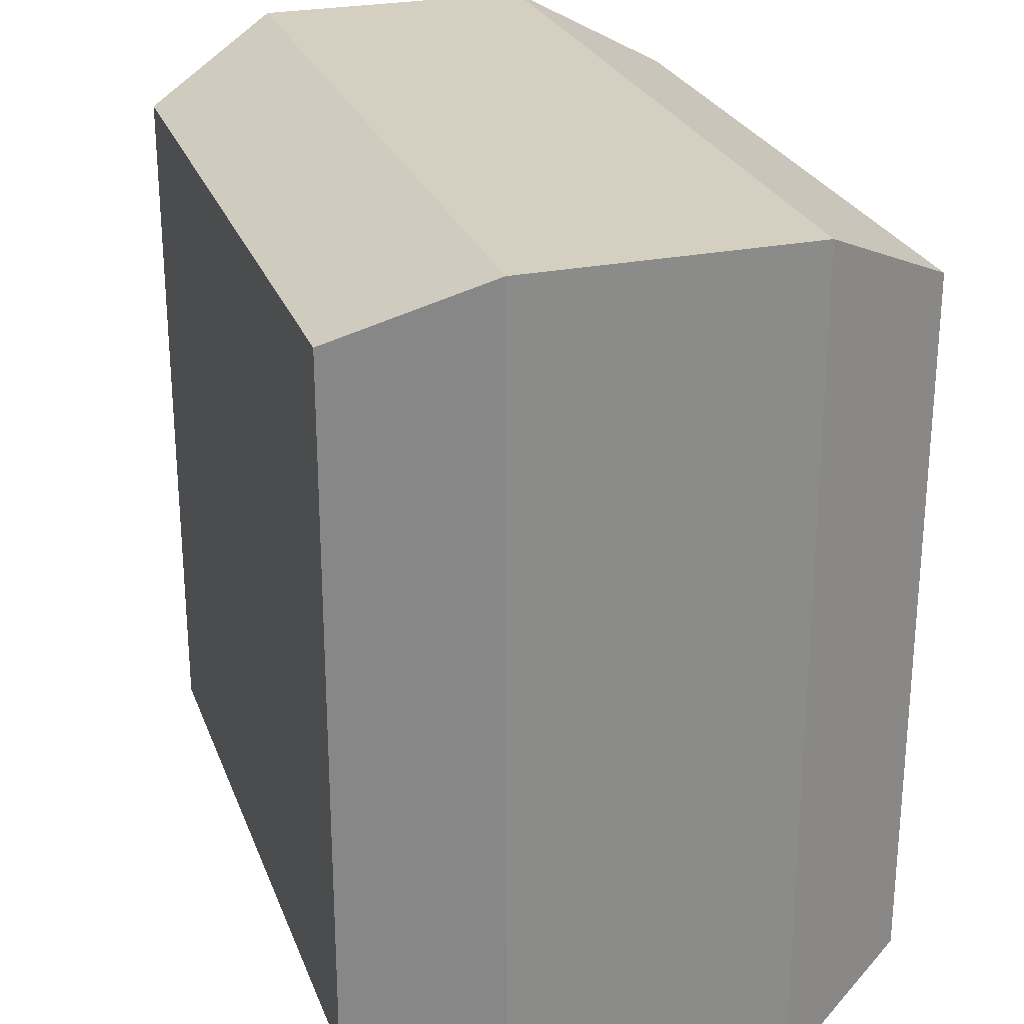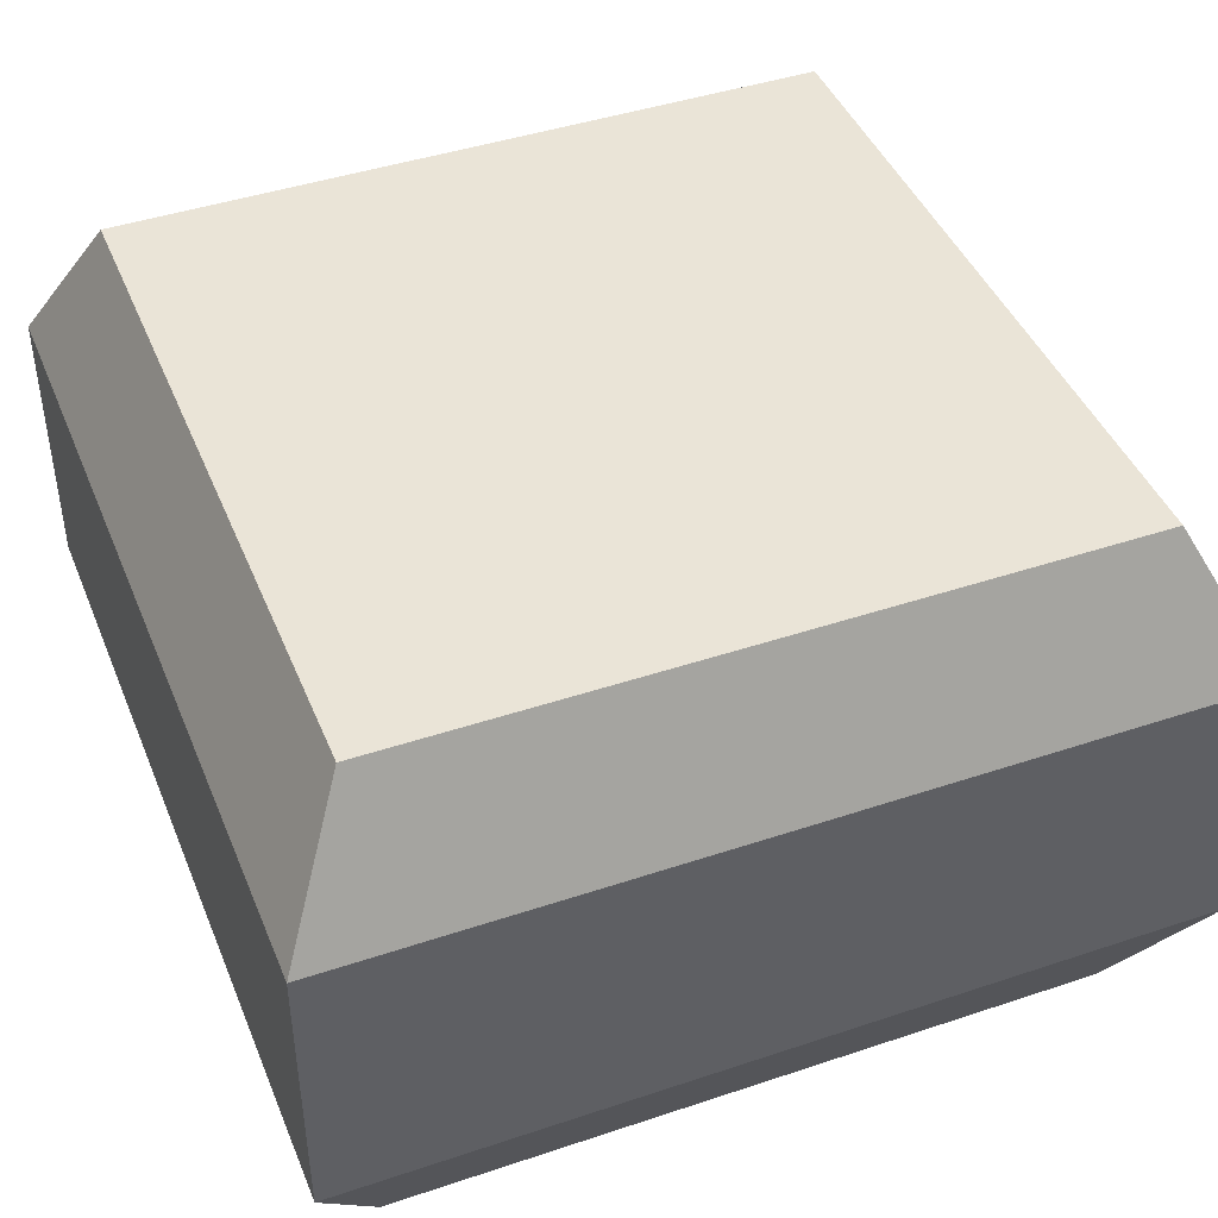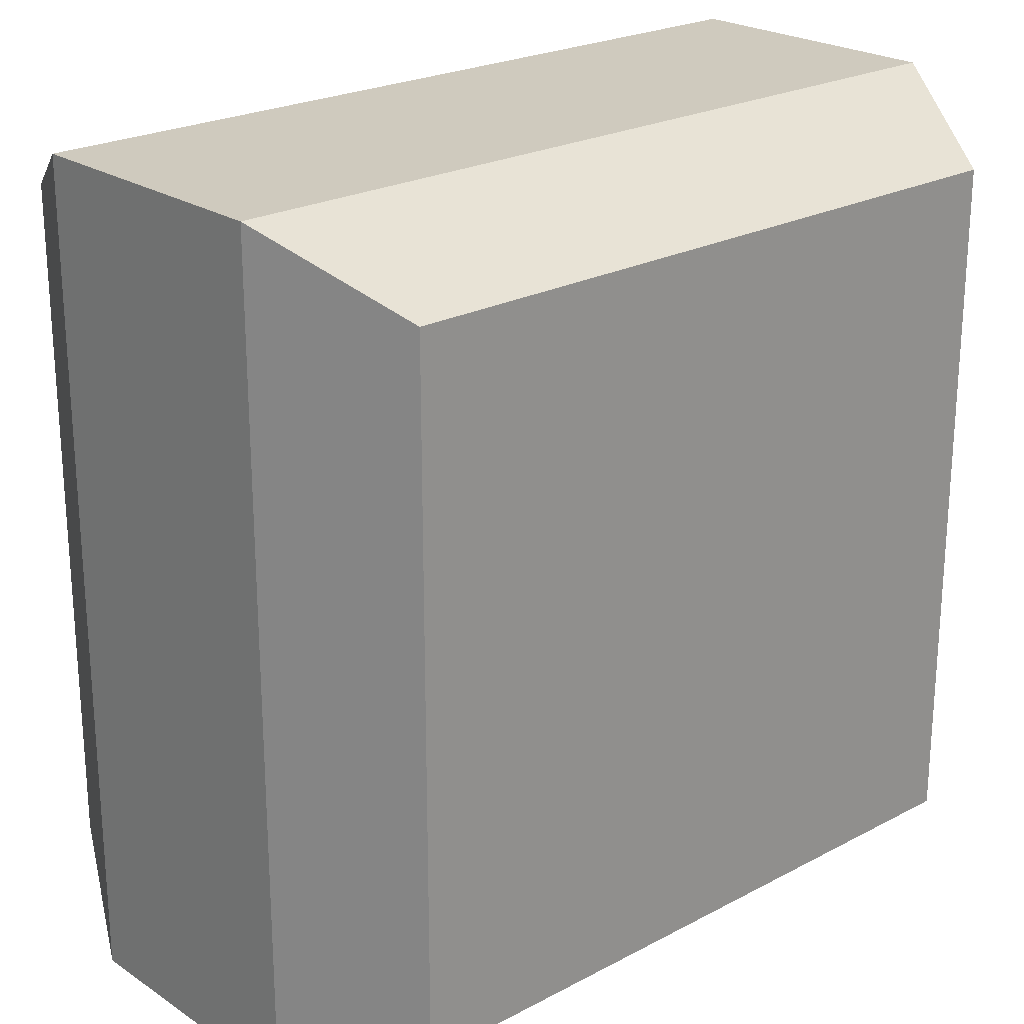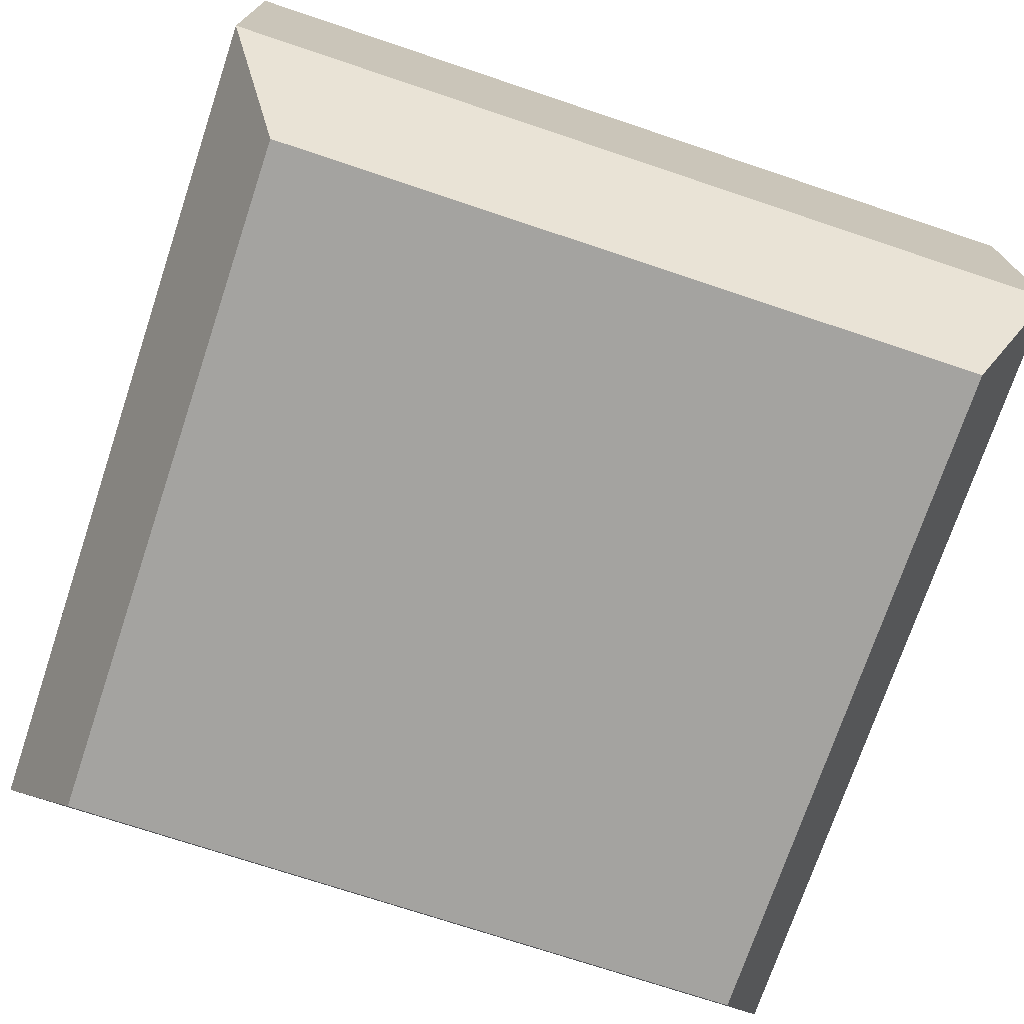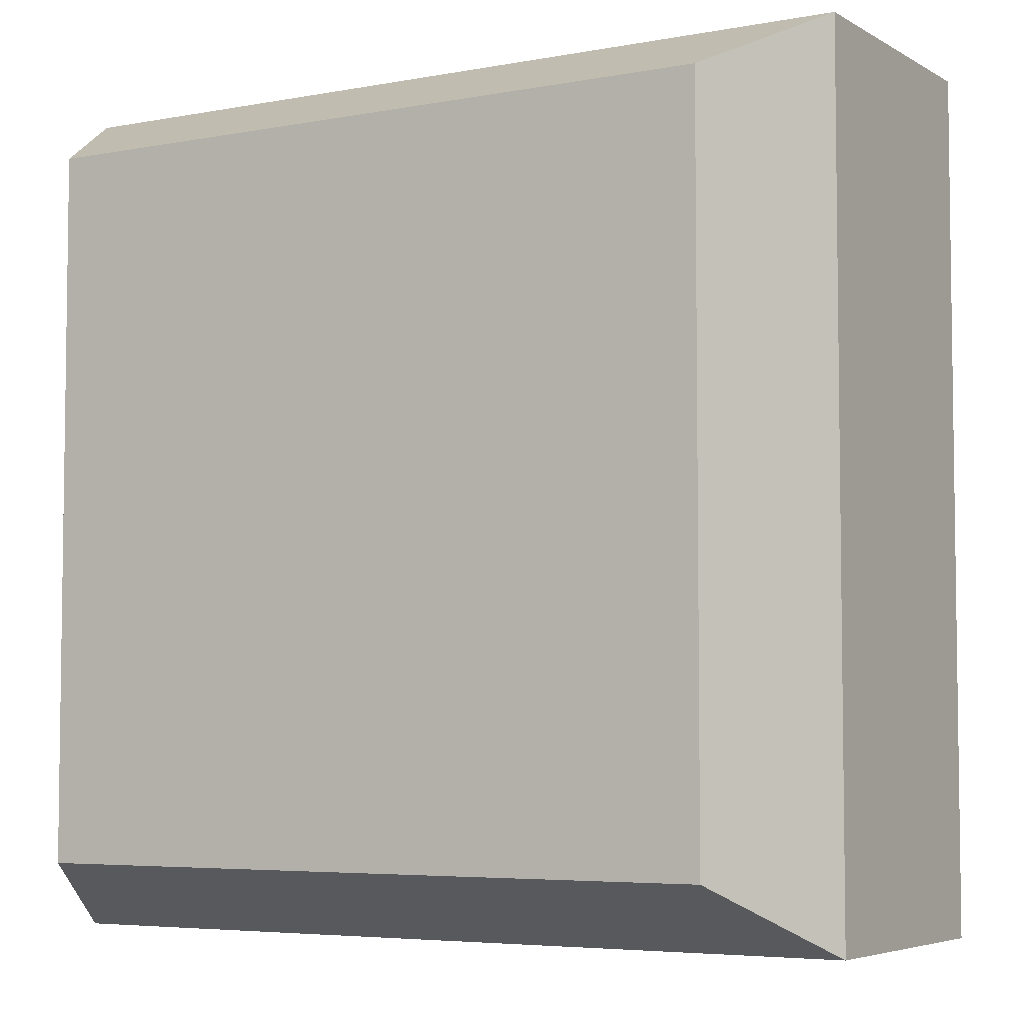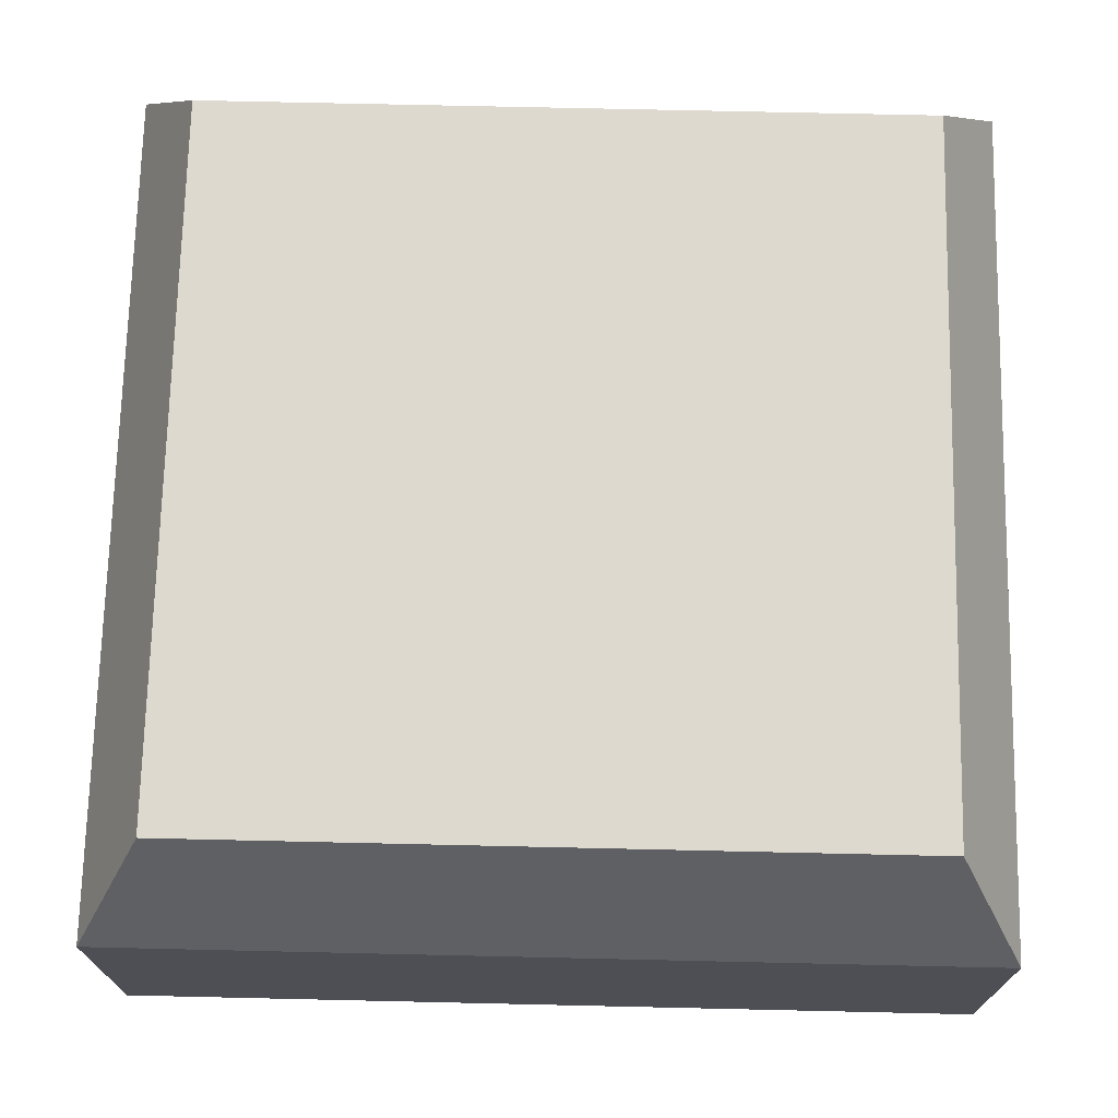
<metadata>
{"format":"obj","ext":"obj","renderer":"f3d","projection":"perspective","resolution":1024,"background":"white","views":[{"elev":25.9,"azim":72.2,"up":"+Z"},{"elev":43.7,"azim":-111.5,"up":"+Y"},{"elev":23.2,"azim":138.1,"up":"+Z"},{"elev":-72.9,"azim":-108.5,"up":"+Y"},{"elev":-5.1,"azim":30.8,"up":"+Z"},{"elev":71.6,"azim":-88.7,"up":"+Y"}]}
</metadata>
<code>
g Mesh1
v 0.375 0.625 0.375
v -0.375 0.625 0.375
v -0.375 0.75 0.375
v -0.375 0.875 0.375
v 0.375 0.875 0.375
v 0.375 0.75 0.375
v 0.375 0.625 -0.375
v 0.375 0.875 -0.375
v 0.375 0.75 -0.375
v -0.375 0.625 -0.375
v -0.375 0.75 -0.375
v -0.375 0.875 -0.375
v -0.3125 0.5 0.3125
v 0.3125 0.5 0.3125
v 0.3125 0.5 -0.3125
v -0.3125 0.5 -0.3125
v -0.3125 1 -0.3125
v 0.3125 1 -0.3125
v 0.3125 1 0.3125
v -0.3125 1 0.3125
f 6 5 4 3 2 1
f 9 8 5 6 1 7
f 3 4 12 11 10 2
f 11 12 8 9 7 10
f 16 15 14 13
f 20 19 18 17
f 5 19 20 4
f 12 17 18 8
f 8 18 19 5
f 4 20 17 12
f 1 2 13 14
f 10 7 15 16
f 15 7 1 14
f 13 2 10 16

</code>
